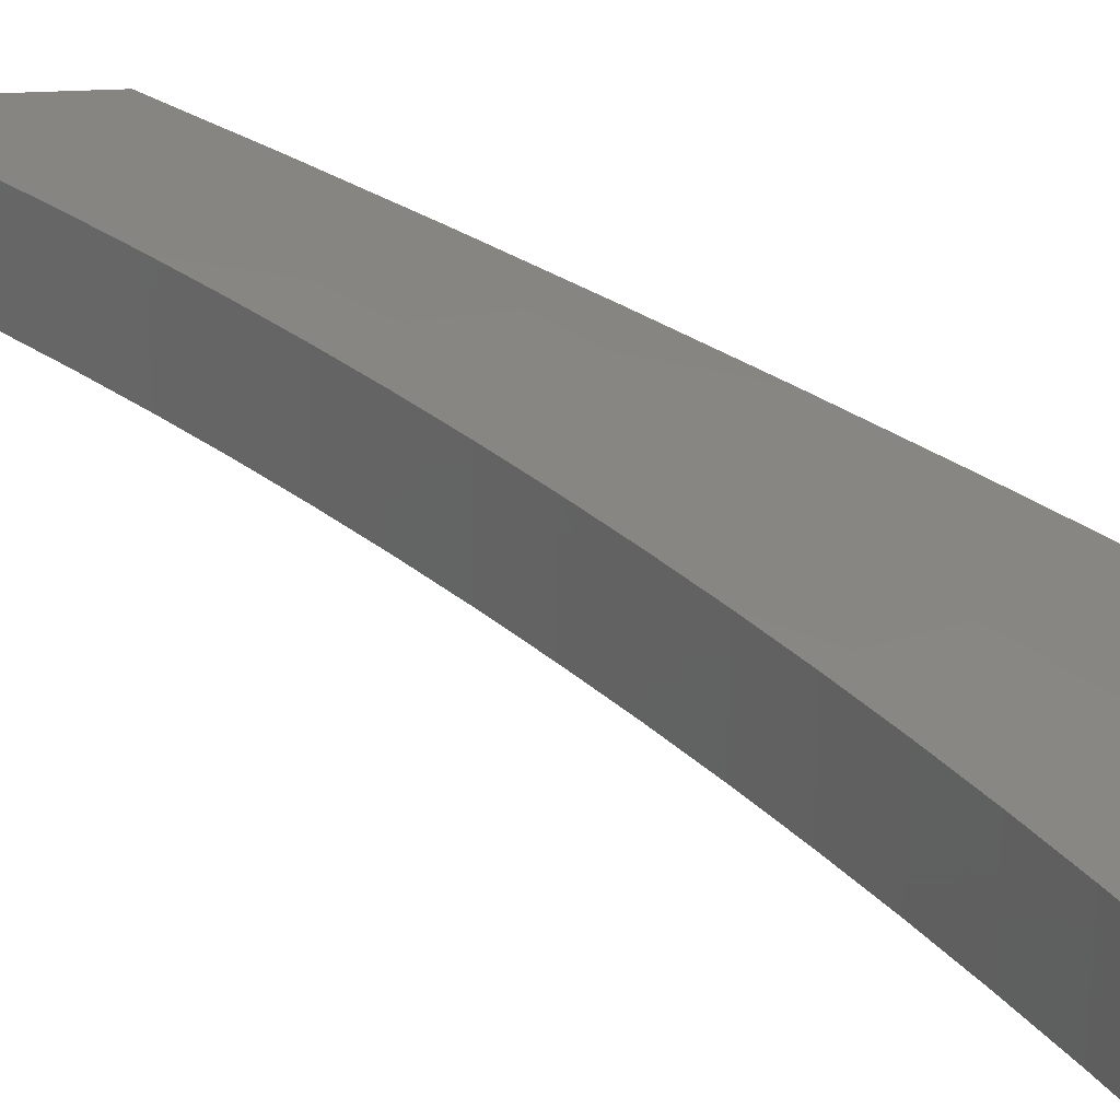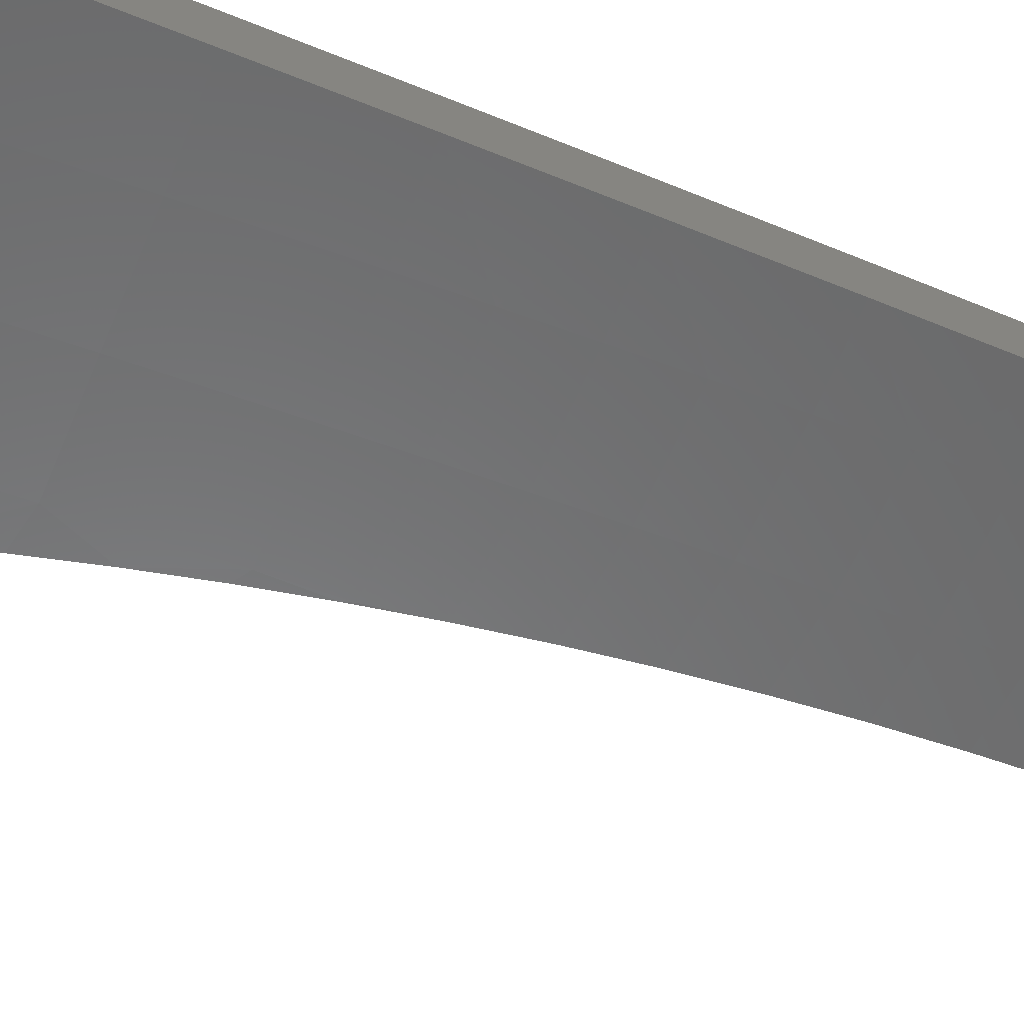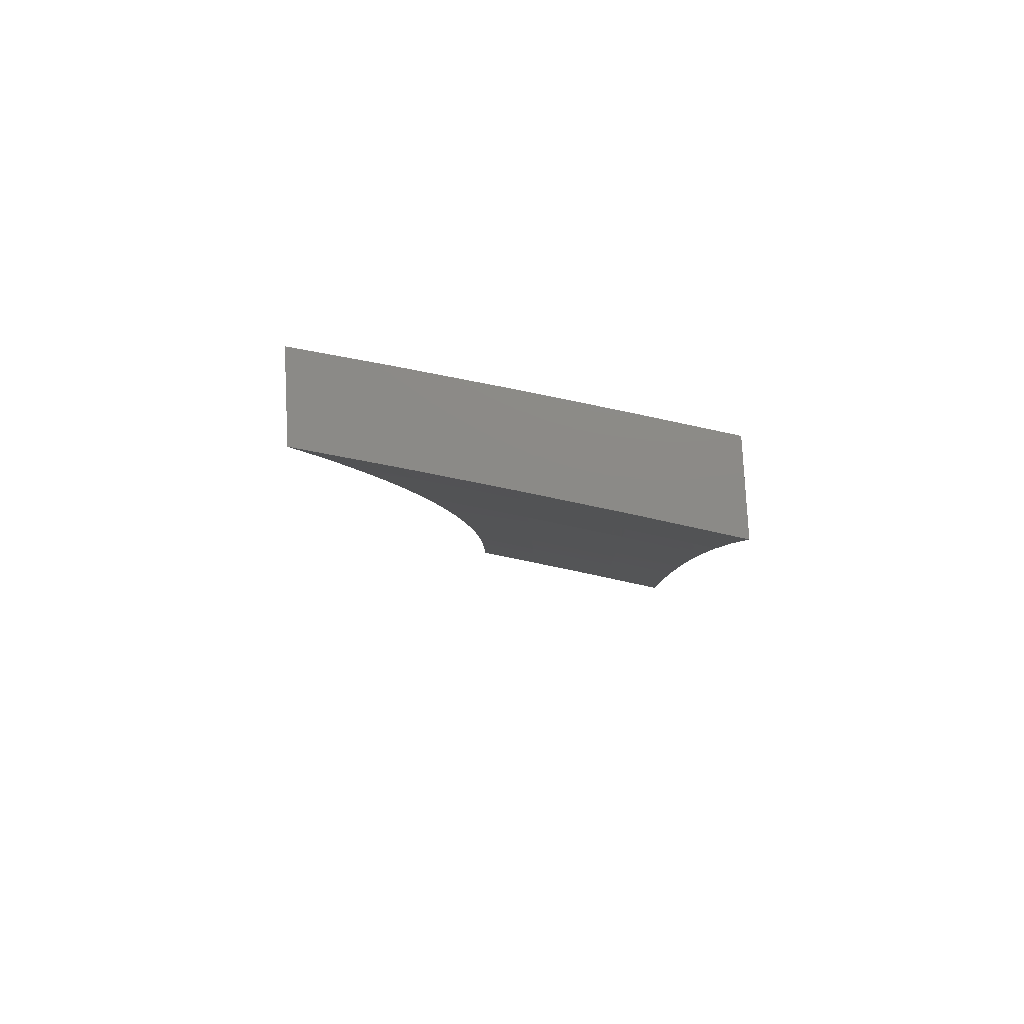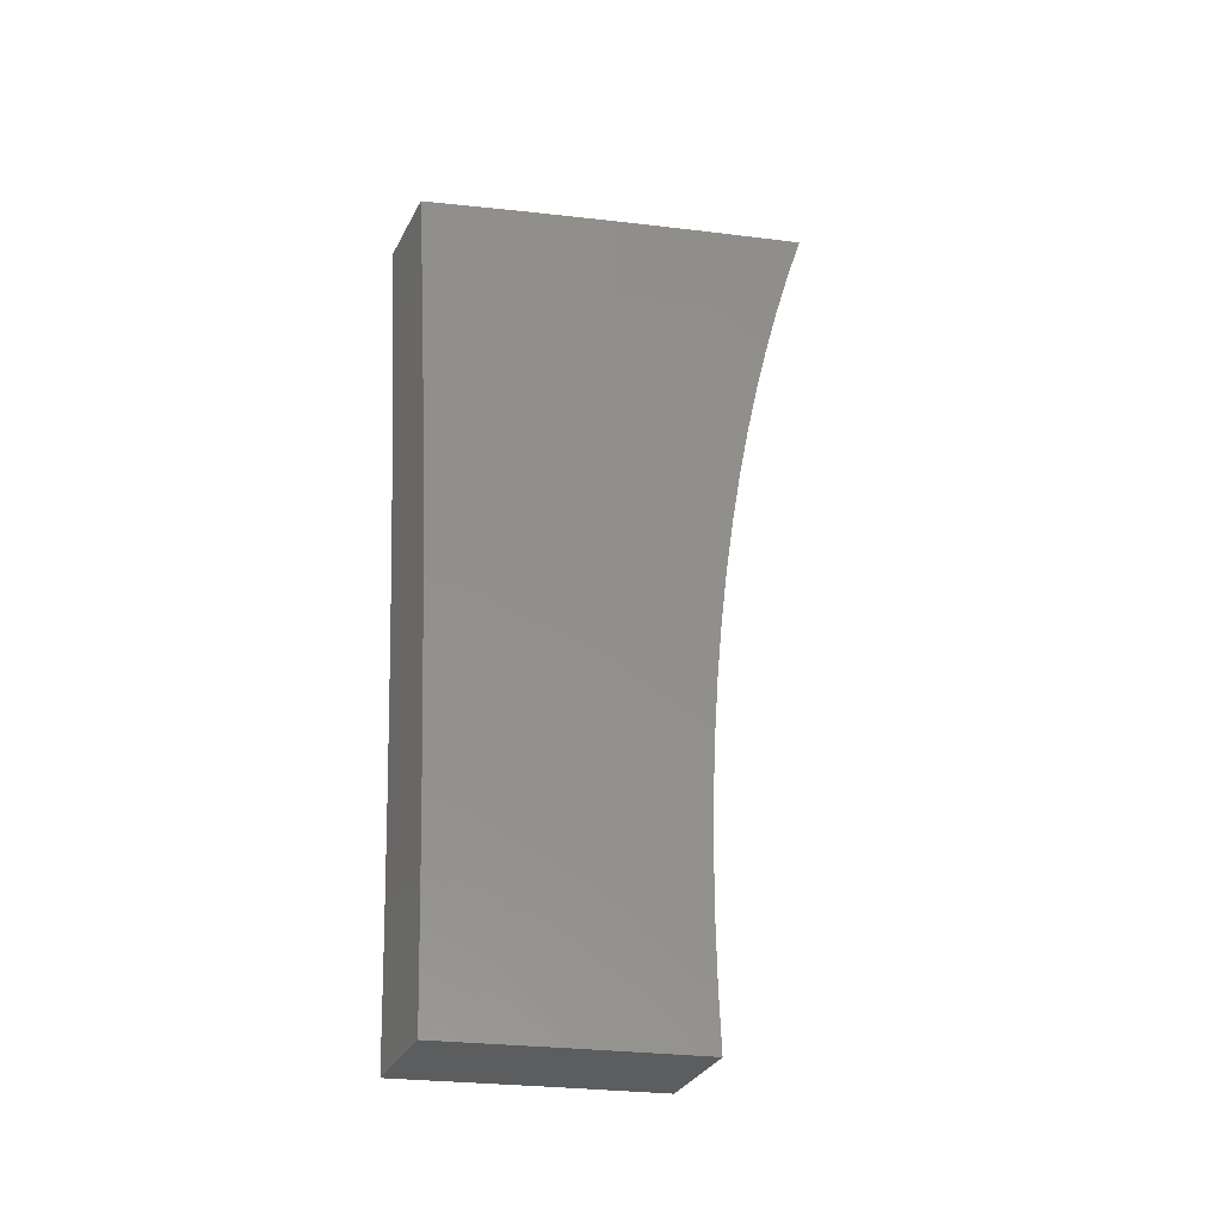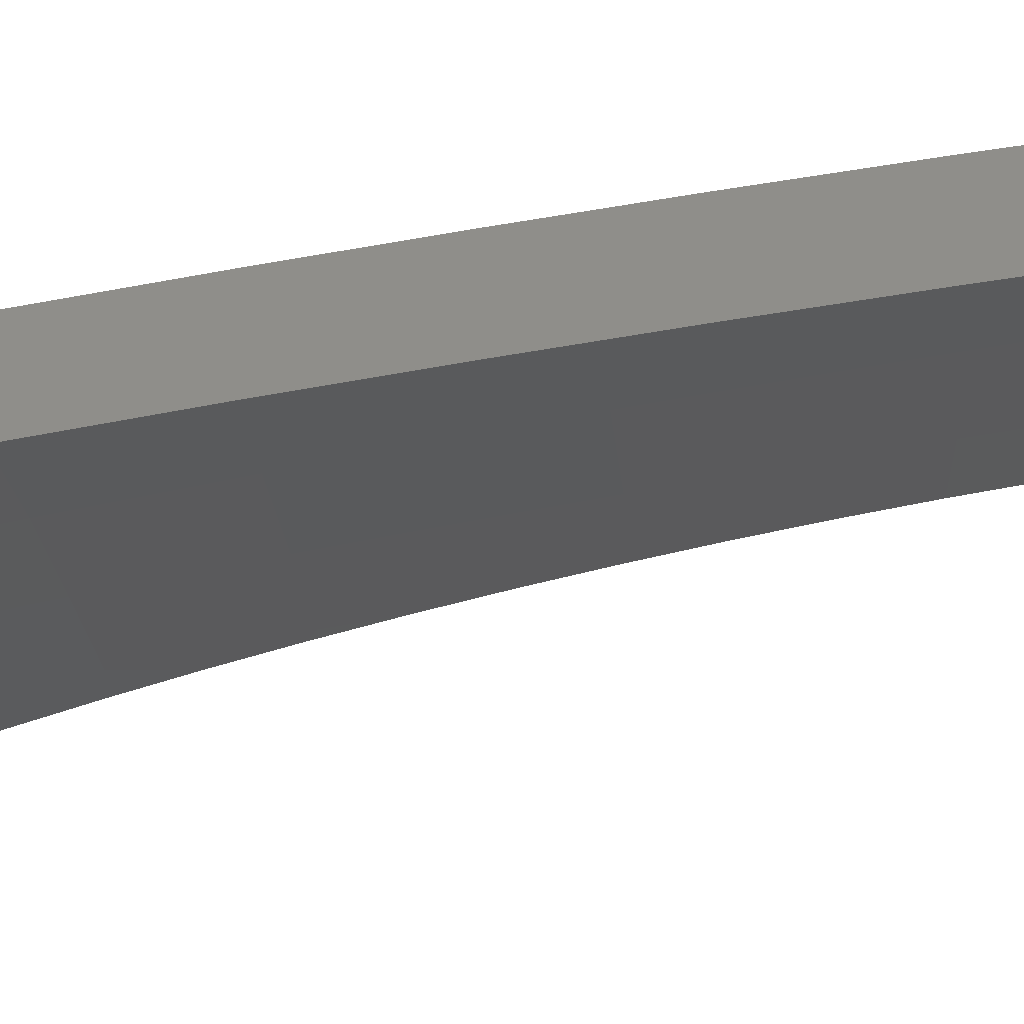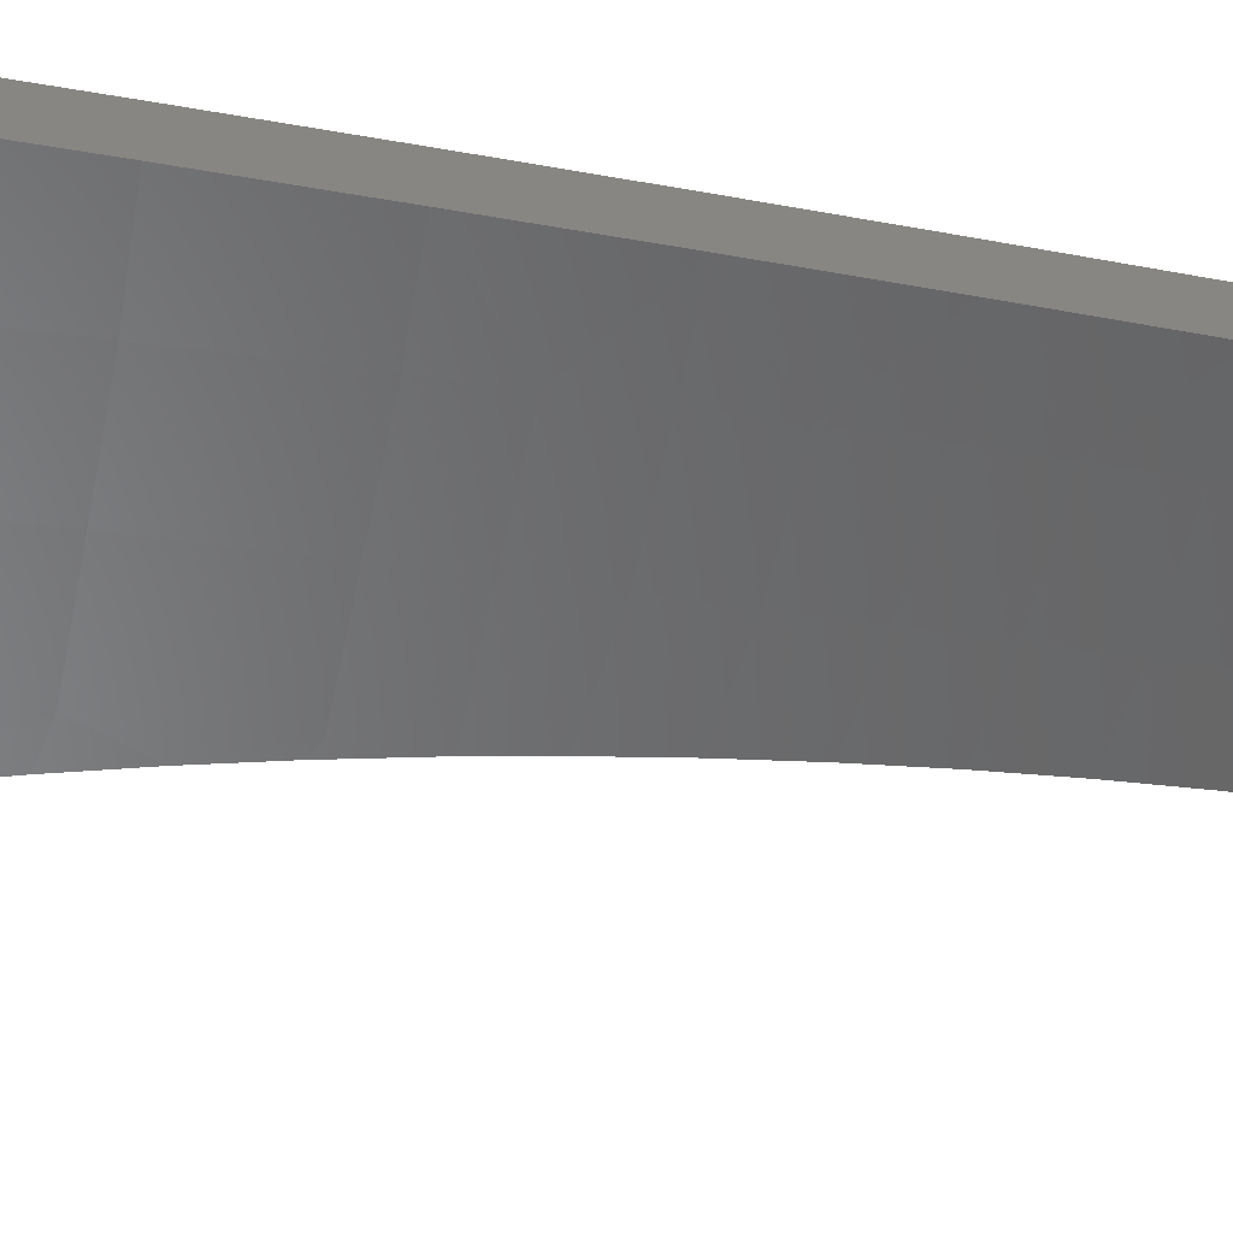
<metadata>
{"format":"stl","ext":"stl","renderer":"f3d","projection":"perspective","resolution":1024,"background":"white","views":[{"elev":27.1,"azim":-51.0,"up":"+Y"},{"elev":-72.3,"azim":67.0,"up":"+Y"},{"elev":77.8,"azim":-2.9,"up":"+Z"},{"elev":-32.1,"azim":156.4,"up":"+Z"},{"elev":-39.8,"azim":95.6,"up":"+Y"},{"elev":-68.6,"azim":78.1,"up":"+Y"}]}
</metadata>
<code>
# stl→obj: 116 verts, 228 faces
v 2.594 10.45 2
v 2.696 10.42 2
v 2.614 10.45 1.94
v 2.701 10.44 1.874
v 2.633 10.46 1.879
v 2.651 10.46 1.818
v 2.706 10.46 1.748
v 2.668 10.47 1.756
v 2.683 10.47 1.695
v 2.71 10.48 1.623
v 2.696 10.48 1.632
v 2.709 10.48 1.57
v 2.712 10.48 1.56
v 2.72 10.49 1.507
v 2.814 10.46 1.56
v 2.816 10.47 1.498
v 2.918 10.44 1.498
v 2.92 10.45 1.435
v 3 10.42 1.501
v 3 10.43 1.376
v 2.803 10.42 1.874
v 2.798 10.4 2
v 2.904 10.39 1.874
v 2.899 10.37 2
v 3 10.36 1.876
v 3 10.34 2
v 3 10.38 1.751
v 2.909 10.41 1.748
v 2.808 10.43 1.748
v 3 10.4 1.626
v 2.914 10.42 1.623
v 2.812 10.45 1.623
v 2.916 10.43 1.56
v 3 10.45 1.251
v 2.924 10.46 1.31
v 2.922 10.45 1.373
v 2.818 10.47 1.435
v 2.73 10.49 1.445
v 3 10.46 1.126
v 2.928 10.47 1.186
v 2.926 10.47 1.248
v 2.822 10.49 1.31
v 2.82 10.48 1.373
v 2.745 10.51 1.318
v 2.738 10.5 1.382
v 3 10.47 1
v 2.931 10.48 1.062
v 2.929 10.48 1.124
v 2.825 10.5 1.186
v 2.824 10.49 1.248
v 2.756 10.52 1.191
v 2.751 10.51 1.255
v 2.881 10.5 1
v 2.828 10.51 1.062
v 2.827 10.51 1.124
v 2.761 10.53 1.064
v 2.759 10.52 1.128
v 2.761 10.53 1
v 2.594 10.35 2
v 2.614 10.36 1.94
v 2.633 10.36 1.879
v 2.651 10.37 1.817
v 2.668 10.37 1.756
v 2.683 10.38 1.694
v 2.697 10.38 1.632
v 2.709 10.39 1.569
v 2.72 10.4 1.506
v 2.73 10.4 1.444
v 2.738 10.41 1.381
v 2.746 10.41 1.317
v 2.751 10.42 1.254
v 2.756 10.42 1.191
v 2.759 10.43 1.127
v 2.761 10.43 1.064
v 2.761 10.44 1
v 3 10.25 2
v 2.899 10.27 2
v 3 10.27 1.876
v 2.904 10.29 1.874
v 3 10.29 1.751
v 2.91 10.31 1.748
v 3 10.31 1.626
v 2.914 10.33 1.623
v 2.917 10.34 1.56
v 2.812 10.36 1.623
v 2.815 10.36 1.56
v 2.71 10.38 1.623
v 2.712 10.39 1.56
v 2.798 10.3 2
v 2.803 10.32 1.874
v 2.808 10.34 1.748
v 2.696 10.33 2
v 2.701 10.35 1.874
v 2.706 10.37 1.748
v 2.817 10.37 1.498
v 2.819 10.38 1.435
v 2.821 10.39 1.373
v 2.822 10.39 1.31
v 2.824 10.4 1.248
v 2.826 10.41 1.186
v 2.827 10.41 1.124
v 2.829 10.42 1.062
v 2.881 10.41 1
v 2.931 10.39 1.062
v 3 10.38 1
v 3 10.37 1.126
v 3 10.35 1.251
v 2.928 10.38 1.186
v 2.93 10.38 1.124
v 3 10.34 1.376
v 2.925 10.37 1.31
v 2.926 10.37 1.248
v 3 10.32 1.501
v 2.921 10.35 1.435
v 2.923 10.36 1.373
v 2.919 10.35 1.498
f 1 2 3
f 3 2 4
f 3 4 5
f 5 4 6
f 6 4 7
f 6 7 8
f 8 7 9
f 9 7 10
f 9 10 11
f 11 10 12
f 12 10 13
f 12 13 14
f 14 13 15
f 14 15 16
f 16 15 17
f 16 17 18
f 18 17 19
f 18 19 20
f 4 2 21
f 21 2 22
f 21 22 23
f 23 22 24
f 23 24 25
f 25 24 26
f 25 27 23
f 23 27 28
f 23 28 21
f 21 28 29
f 21 29 4
f 4 29 7
f 27 30 28
f 28 30 31
f 28 31 29
f 29 31 32
f 29 32 7
f 7 32 10
f 31 30 33
f 33 30 19
f 33 19 17
f 34 35 20
f 20 35 36
f 20 36 18
f 18 36 37
f 18 37 16
f 16 37 38
f 16 38 14
f 39 40 34
f 34 40 41
f 34 41 35
f 35 41 42
f 35 42 43
f 43 42 44
f 43 44 45
f 46 47 39
f 39 47 48
f 39 48 40
f 40 48 49
f 40 49 50
f 50 49 51
f 50 51 52
f 46 53 47
f 47 53 54
f 47 54 55
f 55 54 56
f 55 56 57
f 53 58 54
f 54 58 56
f 55 57 49
f 49 57 51
f 50 52 42
f 42 52 44
f 43 45 37
f 37 45 38
f 15 13 10
f 15 10 32
f 31 33 32
f 32 33 15
f 33 17 15
f 35 43 36
f 36 43 37
f 40 50 41
f 41 50 42
f 47 55 48
f 48 55 49
f 59 1 60
f 60 1 3
f 60 3 61
f 61 3 5
f 61 5 6
f 61 6 62
f 62 6 8
f 62 8 63
f 63 8 9
f 63 9 64
f 64 9 11
f 64 11 65
f 65 11 12
f 65 12 66
f 66 12 14
f 66 14 67
f 67 14 38
f 67 38 68
f 68 38 45
f 68 45 69
f 69 45 44
f 69 44 70
f 70 44 52
f 70 52 71
f 71 52 51
f 71 51 72
f 72 51 57
f 72 57 73
f 73 57 56
f 73 56 74
f 74 56 75
f 75 56 58
f 76 77 78
f 78 77 79
f 78 79 80
f 80 79 81
f 80 81 82
f 82 81 83
f 82 83 84
f 84 83 85
f 84 85 86
f 86 85 87
f 86 87 88
f 88 87 66
f 88 66 67
f 77 89 79
f 79 89 90
f 79 90 81
f 81 90 91
f 81 91 83
f 83 91 85
f 89 92 90
f 90 92 93
f 90 93 91
f 91 93 94
f 91 94 85
f 85 94 87
f 59 60 92
f 92 60 93
f 60 61 93
f 93 61 62
f 93 62 94
f 94 62 63
f 94 63 64
f 94 64 87
f 87 64 65
f 87 65 66
f 68 95 67
f 67 95 86
f 67 86 88
f 95 68 96
f 96 68 69
f 96 69 97
f 97 69 70
f 97 70 98
f 98 70 71
f 98 71 99
f 99 71 72
f 99 72 100
f 100 72 73
f 100 73 101
f 101 73 74
f 101 74 102
f 102 74 75
f 102 75 103
f 102 103 104
f 104 103 105
f 104 105 106
f 107 108 106
f 106 108 109
f 106 109 104
f 104 109 101
f 104 101 102
f 110 111 107
f 107 111 112
f 107 112 108
f 108 112 99
f 108 99 100
f 113 114 110
f 110 114 115
f 110 115 111
f 111 115 97
f 111 97 98
f 82 84 113
f 113 84 116
f 113 116 114
f 114 116 95
f 114 95 96
f 95 116 86
f 86 116 84
f 97 115 96
f 96 115 114
f 99 112 98
f 98 112 111
f 101 109 100
f 100 109 108
f 105 103 46
f 46 103 53
f 53 103 75
f 53 75 58
f 76 78 26
f 26 78 80
f 26 80 25
f 25 80 82
f 25 82 27
f 27 82 113
f 27 113 30
f 30 113 110
f 30 110 19
f 19 110 107
f 19 107 20
f 20 107 106
f 20 106 34
f 34 106 105
f 34 105 39
f 39 105 46
f 1 59 2
f 2 59 92
f 2 92 22
f 22 92 89
f 22 89 24
f 24 89 77
f 24 77 26
f 26 77 76

</code>
